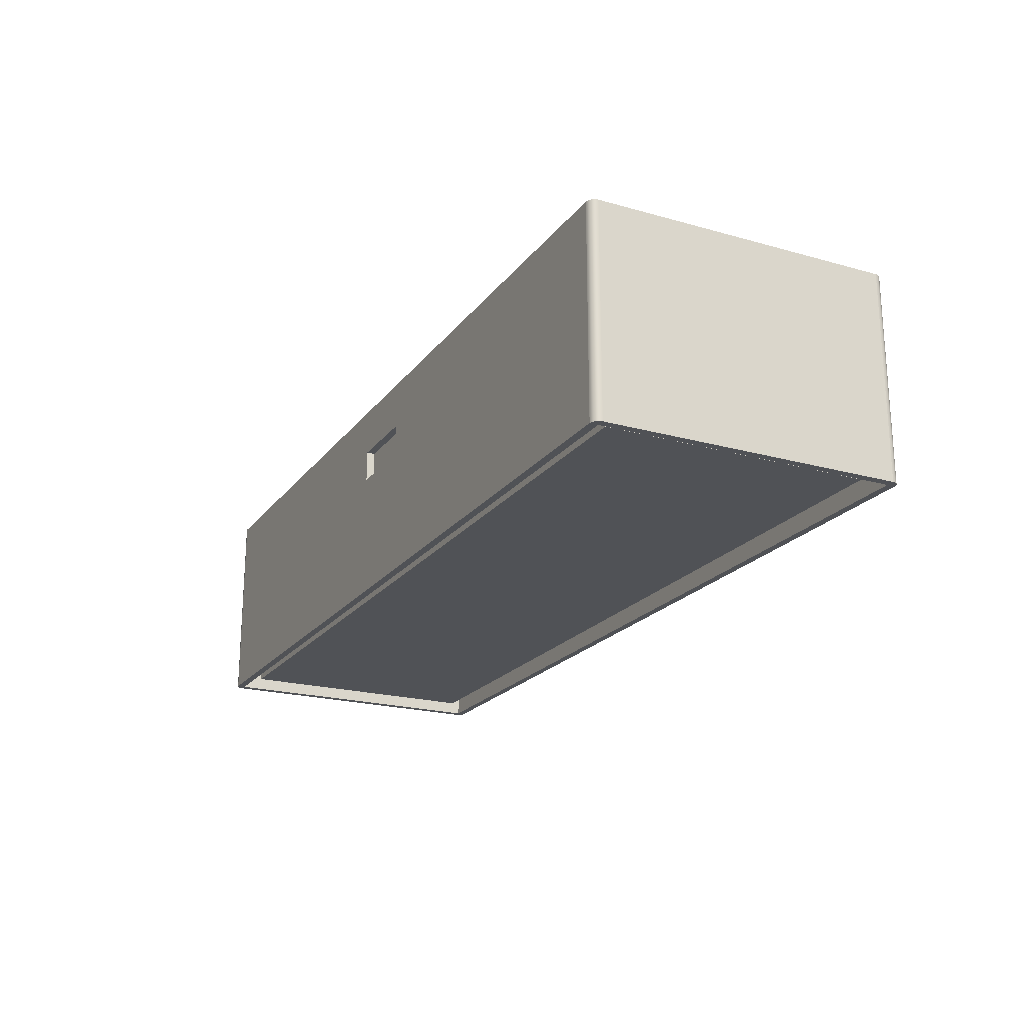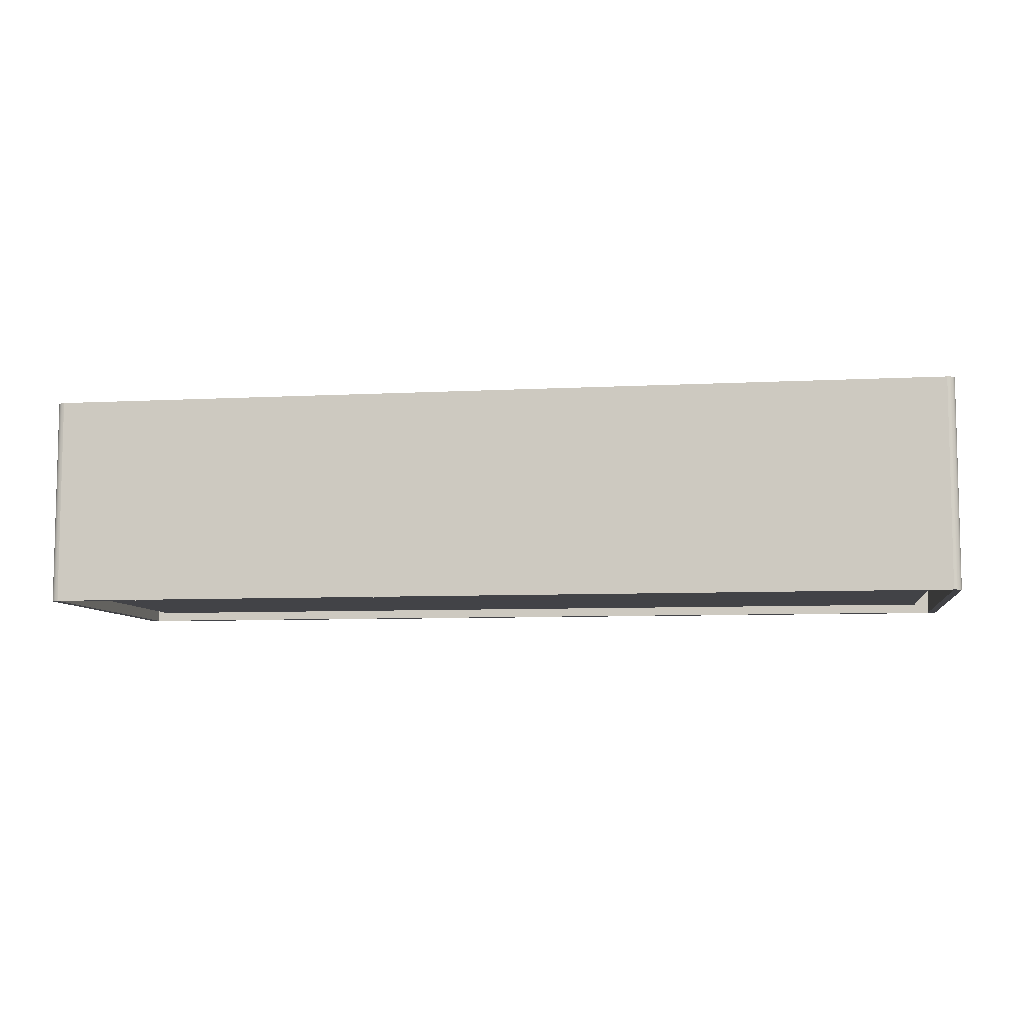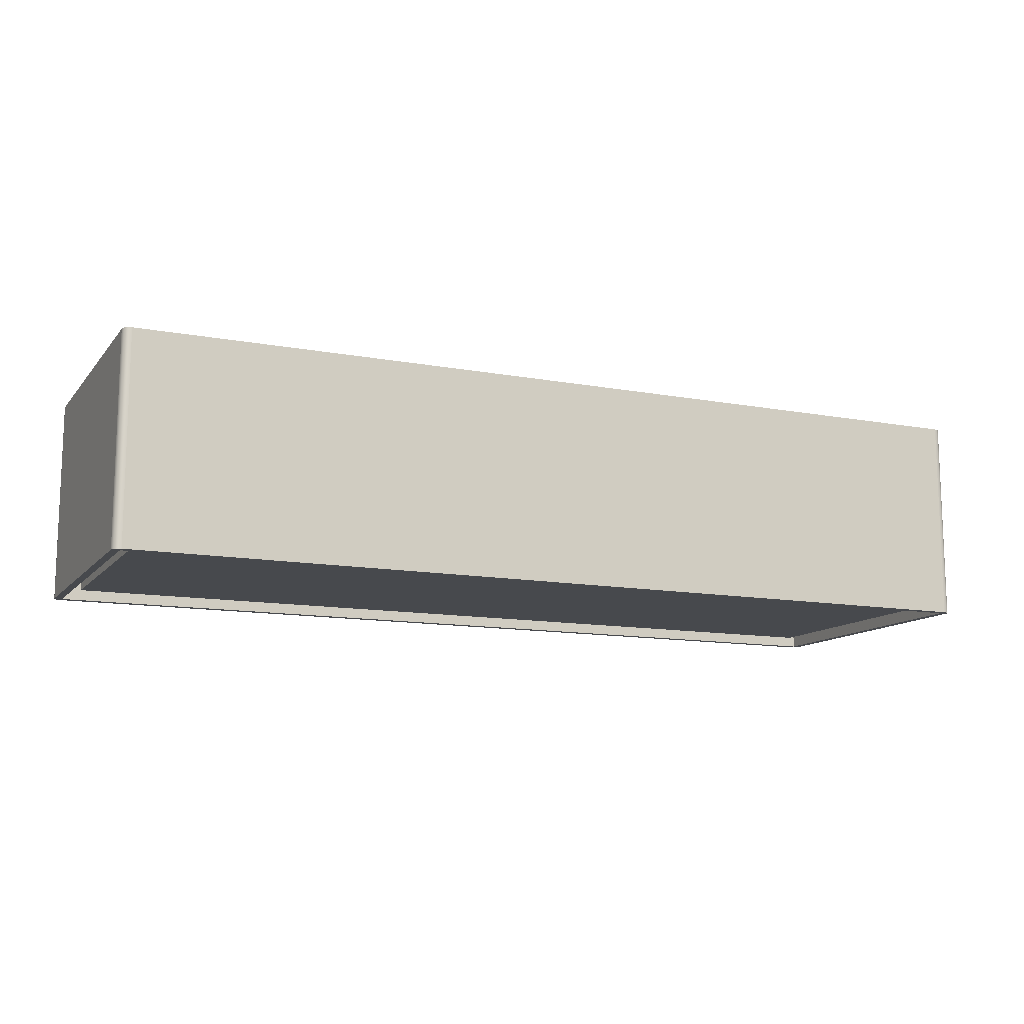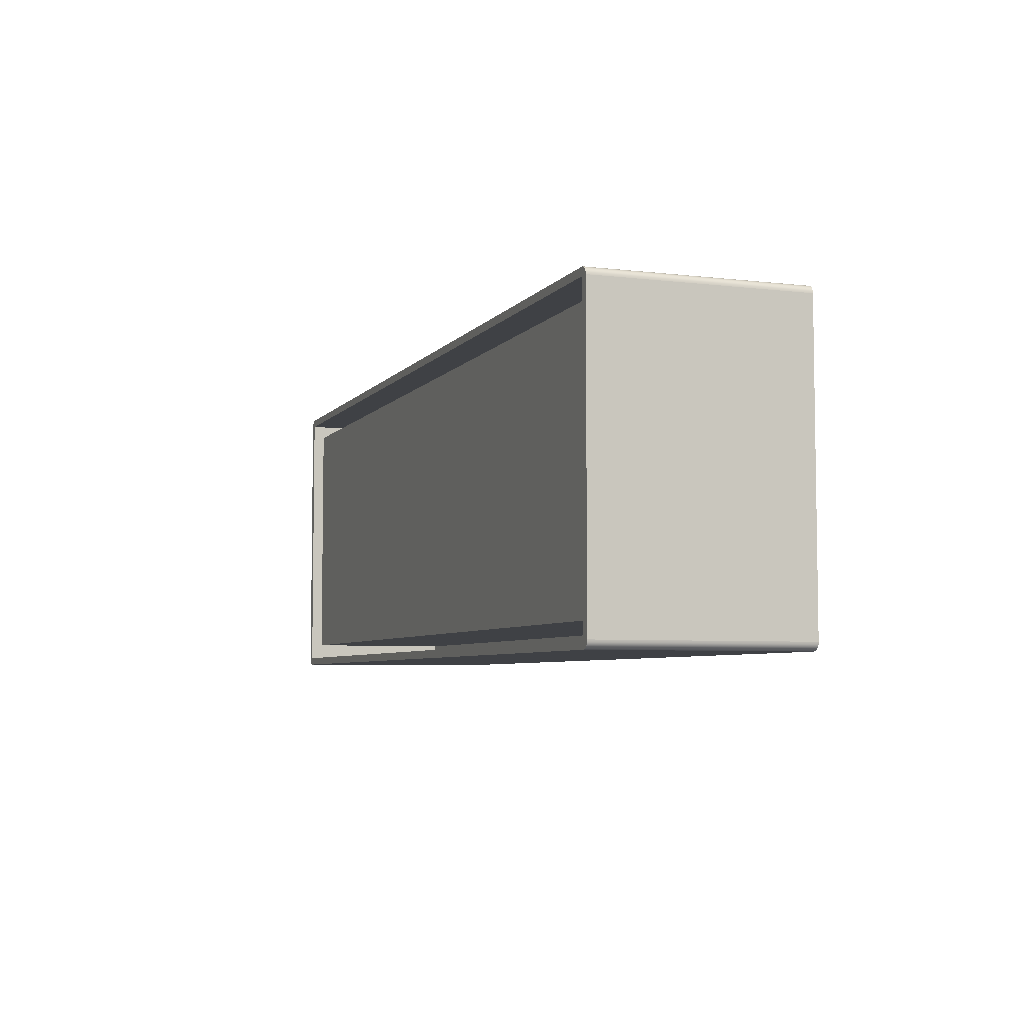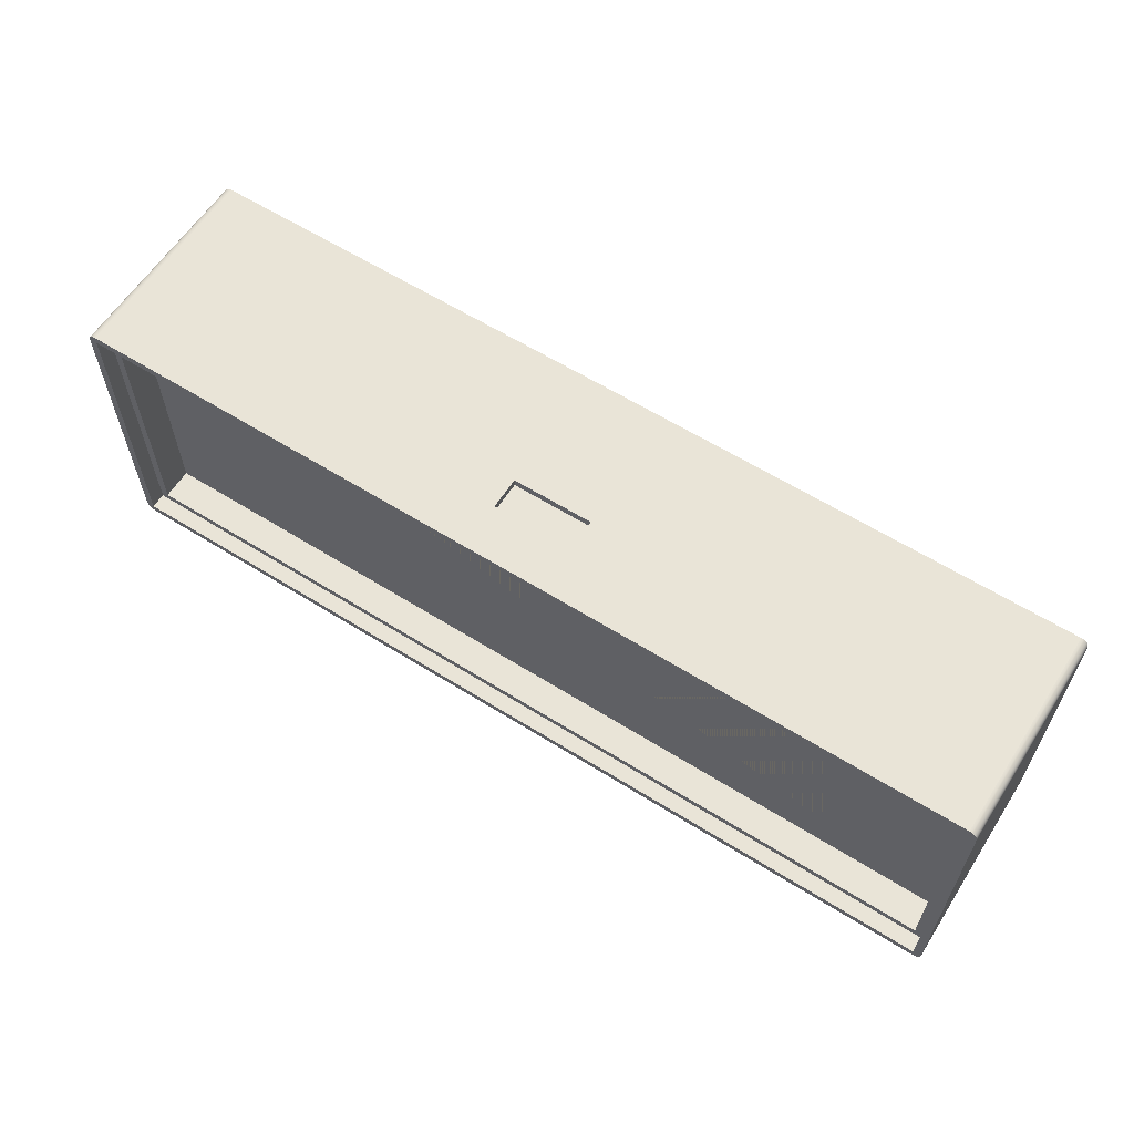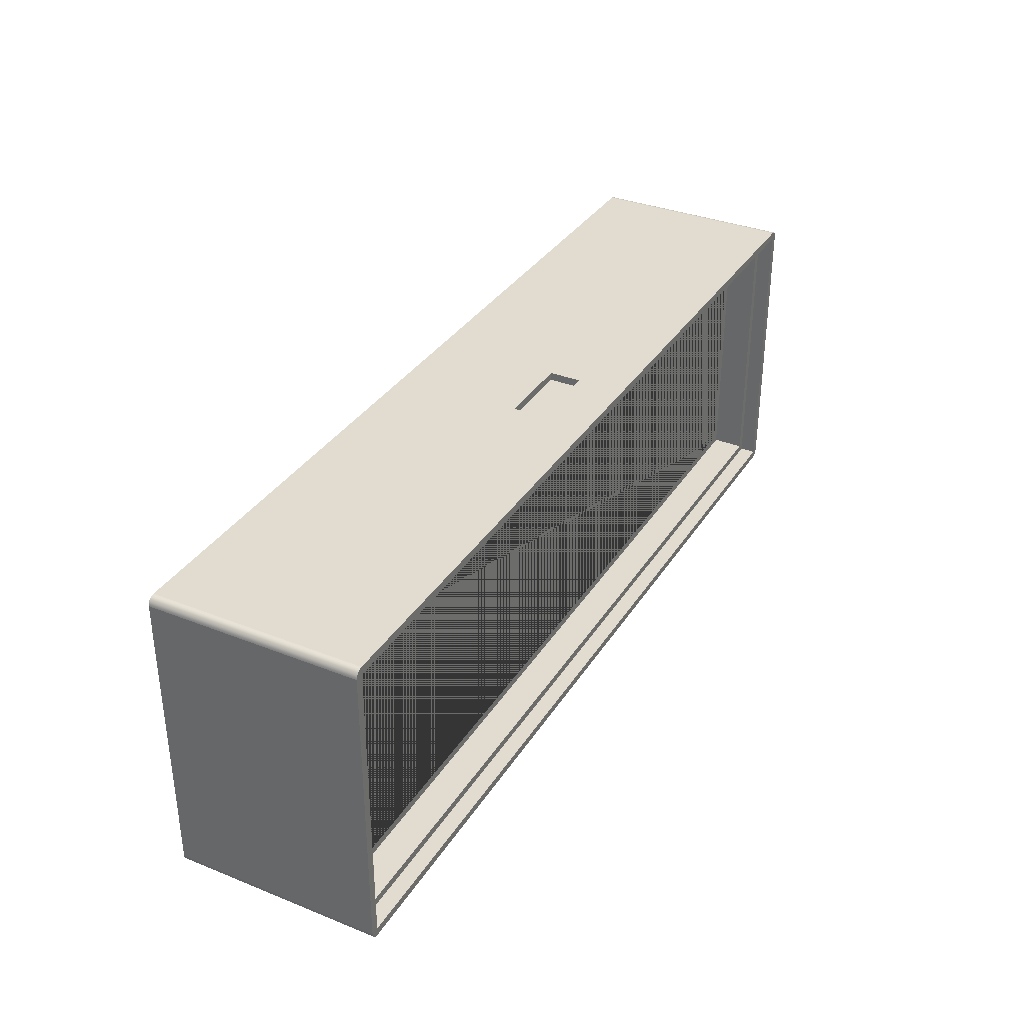
<metadata>
{"format":"obj","ext":"obj","renderer":"f3d","projection":"perspective","resolution":1024,"background":"white","views":[{"elev":-21.0,"azim":63.4,"up":"+Y"},{"elev":-7.5,"azim":-171.4,"up":"+Y"},{"elev":-12.2,"azim":156.1,"up":"+Y"},{"elev":-5.6,"azim":70.0,"up":"+Z"},{"elev":60.8,"azim":-147.4,"up":"+Z"},{"elev":34.4,"azim":118.1,"up":"+Z"}]}
</metadata>
<code>
g Mesh1 Group1 Model
v 113 20 -2
v 62.5 20 -2
v 62.5 20 -3
v 112 20 -3
v 112 20 -35.84
v 3 20 -35.84
v 3 20 -3
v 52.5 20 -3
v 52.5 20 -2
v 2 20 -2
v 2 20 -36.84
v 113 20 -36.84
f 1 2 3 4 5 6 7 8 9 10 11 12
v 2 24 -2
v 113 24 -2
f 2 9 10 13 14 1
v 62.5 20 -1
v 52.5 20 -1
f 15 16 9 2
v 114 0 -1
f 15 17 16
v 114 24 -1
f 17 15 18
v 62.5 21 -1
f 18 15 19
v 1 24 -1
f 18 19 20
v 52.5 21 -1
f 21 20 19
f 16 20 21
f 17 20 16
v 1 0 -1
f 20 17 22
v 1 0 -1.762e-16
f 23 22 17
v 0.7412 0 -38.81
f 23 24 22
v 0.7412 0 -0.03407
f 25 24 23
v 0.5 0 -38.71
f 25 26 24
v 0.5 0 -0.134
f 27 26 25
v 0.2929 0 -38.55
f 27 28 26
v 0.2929 0 -0.2929
f 29 28 27
v 0.134 0 -38.34
f 29 30 28
v 0.134 0 -0.5
f 31 30 29
v 0.03407 0 -38.1
f 31 32 30
v 0.03407 0 -0.7412
f 33 32 31
v 1.762e-15 0 -37.84
f 33 34 32
v 0 0 -1
f 34 33 35
v 0.03407 26 -0.7412
v 0 26 -1
f 35 33 36 37
v 0.134 26 -0.5
f 33 31 38 36
v 0.2929 26 -0.2929
f 31 29 39 38
v 0.5 26 -0.134
f 29 27 40 39
v 0.7412 26 -0.03407
f 27 25 41 40
v 1 26 -1.762e-16
f 25 23 42 41
v 52.5 16 -8.812e-17
f 23 43 42
v 62.5 16 -8.812e-17
f 43 23 44
v 114 26 -0
f 23 45 44
v 114 0 -0
f 45 23 46
f 23 17 46
v 114.3 0 -38.81
f 17 47 46
v 114 0 -37.84
f 48 47 17
v 114 0 -38.84
f 48 49 47
v 1 0 -37.84
f 50 49 48
v 1 0 -38.84
f 50 51 49
f 22 51 50
f 51 22 24
v 0.7412 26 -38.81
v 1 26 -38.84
f 51 24 52 53
v 0.5 26 -38.71
f 24 26 54 52
v 0.2929 26 -38.55
f 26 28 55 54
v 0.134 26 -38.34
f 28 30 56 55
v 0.03407 26 -38.1
f 30 32 57 56
v 1.762e-15 26 -37.84
f 32 34 58 57
f 34 35 37 58
f 36 58 37
f 58 36 57
f 57 36 38
f 57 38 56
f 56 38 39
f 56 39 55
f 55 39 40
f 55 40 54
f 54 40 41
f 54 41 52
f 52 41 42
v 1 26 -1
f 52 42 59
v 114 26 -1
f 59 42 60
f 60 42 45
v 52.5 20 -0
f 42 61 45
f 42 43 61
v 52.5 16 -1
f 43 62 16 61
v 62.5 16 -1
f 44 63 62 43
v 62.5 20 -0
f 64 15 63 44
f 64 61 16 15
f 64 45 61
f 44 45 64
v 62.5 16 -3
f 63 65 3 2 15
v 52.5 16 -3
f 62 66 65 63
f 16 9 8 66 62
v 3 1 -3
v 112 1 -3
f 4 3 65 66 8 7 67 68
v 3 1 -35.84
f 7 6 69 67
v 112 1 -35.84
f 6 5 70 69
f 5 4 68 70
f 70 68 67 69
v 114.3 26 -0.03407
f 60 45 71
v 114.3 0 -0.03407
f 46 72 71 45
f 46 47 72
v 114.5 0 -38.71
f 72 47 73
v 114.3 26 -38.81
v 114.5 26 -38.71
f 73 47 74 75
v 114 26 -38.84
f 47 49 76 74
f 49 51 53 76
v 1 26 -37.84
f 53 77 76
f 53 59 77
f 59 53 52
v 1 24 -37.84
f 59 20 78 77
f 60 18 20 59
v 114 26 -37.84
v 114 24 -37.84
f 79 80 18 60
f 77 78 80 79
f 50 48 80 78
f 48 17 18 80
f 18 14 80
f 18 13 14
f 20 13 18
f 13 20 78
f 22 50 78 20
v 2 24 -36.84
f 78 81 13
f 81 78 80
v 113 24 -36.84
f 81 80 82
f 82 80 14
f 1 12 82 14
f 12 11 81 82
f 11 10 13 81
f 76 77 79
f 79 71 76
f 60 71 79
f 76 71 74
v 114.5 26 -0.134
f 74 71 83
v 114.5 0 -0.134
f 72 84 83 71
f 72 73 84
v 114.7 0 -38.55
f 84 73 85
v 114.7 26 -38.55
f 85 73 75 86
v 114.7 26 -0.2929
f 75 87 86
f 75 83 87
f 74 83 75
v 114.7 0 -0.2929
f 84 88 87 83
f 84 85 88
v 114.9 0 -38.34
f 88 85 89
v 114.9 26 -38.34
f 89 85 86 90
v 114.9 26 -0.5
f 86 91 90
f 86 87 91
v 114.9 0 -0.5
f 88 92 91 87
f 88 89 92
v 115 0 -38.1
f 92 89 93
v 115 26 -38.1
f 93 89 90 94
v 115 26 -0.7412
f 90 95 94
f 90 91 95
v 115 0 -0.7412
f 92 96 95 91
f 92 93 96
v 115 0 -37.84
f 96 93 97
v 115 26 -37.84
f 97 93 94 98
v 115 26 -1
f 94 99 98
f 94 95 99
v 115 0 -1
f 96 100 99 95
f 96 97 100
f 100 97 98 99

</code>
